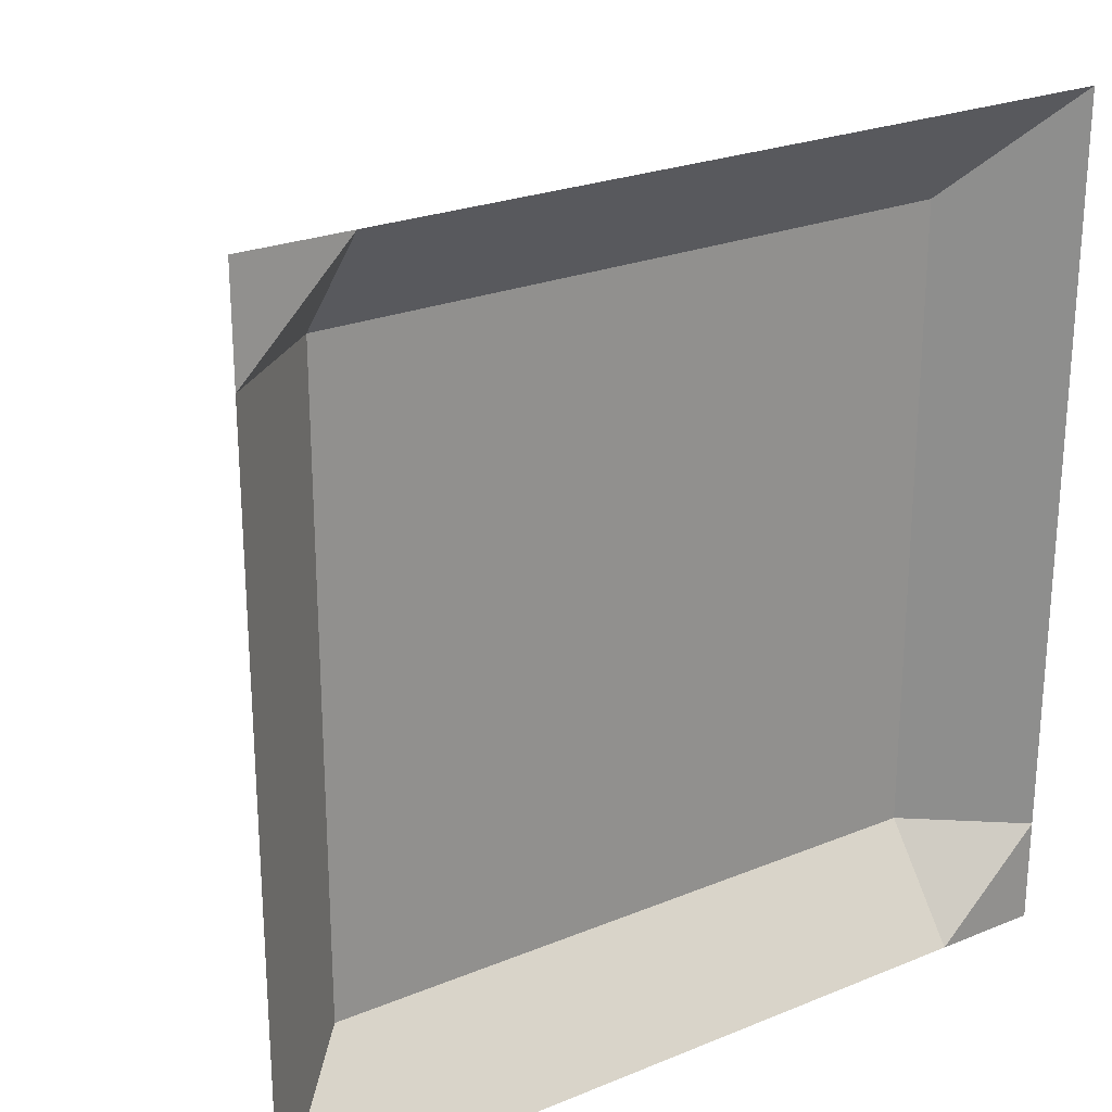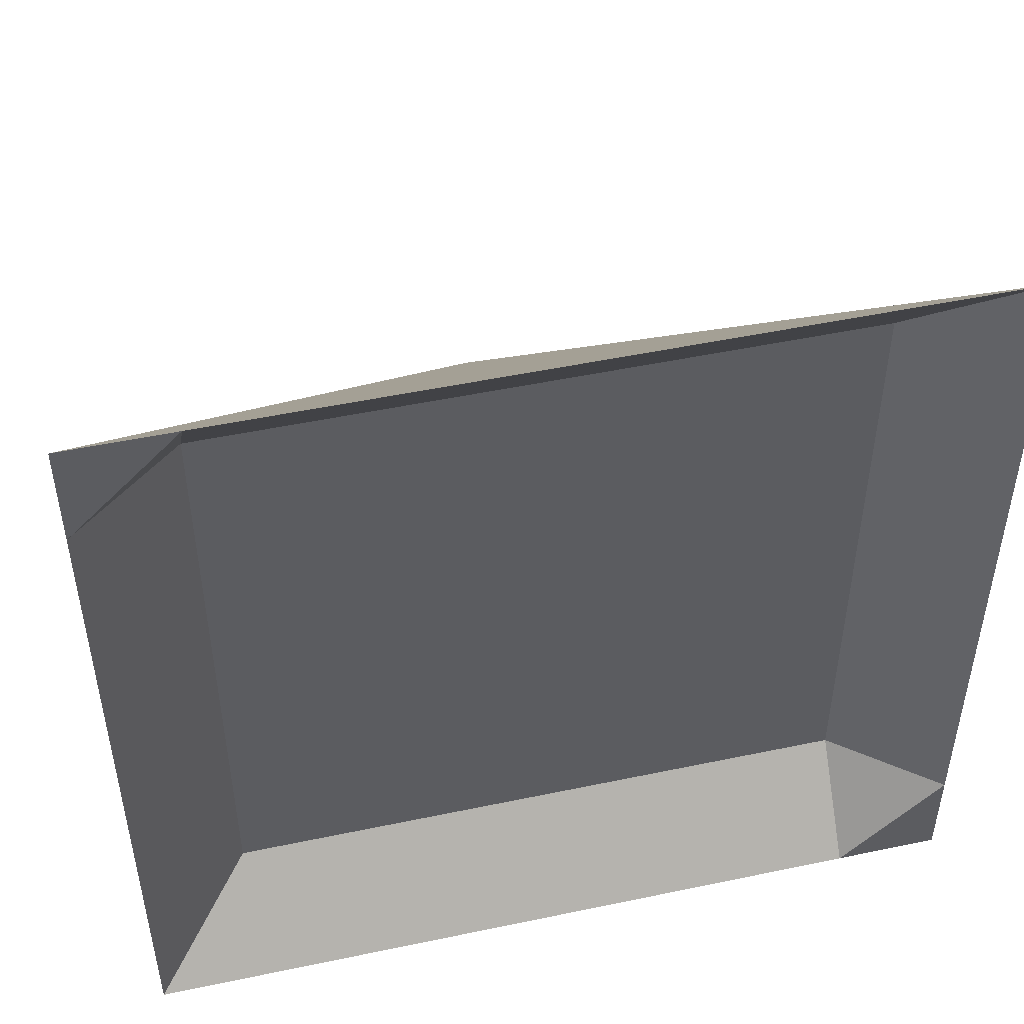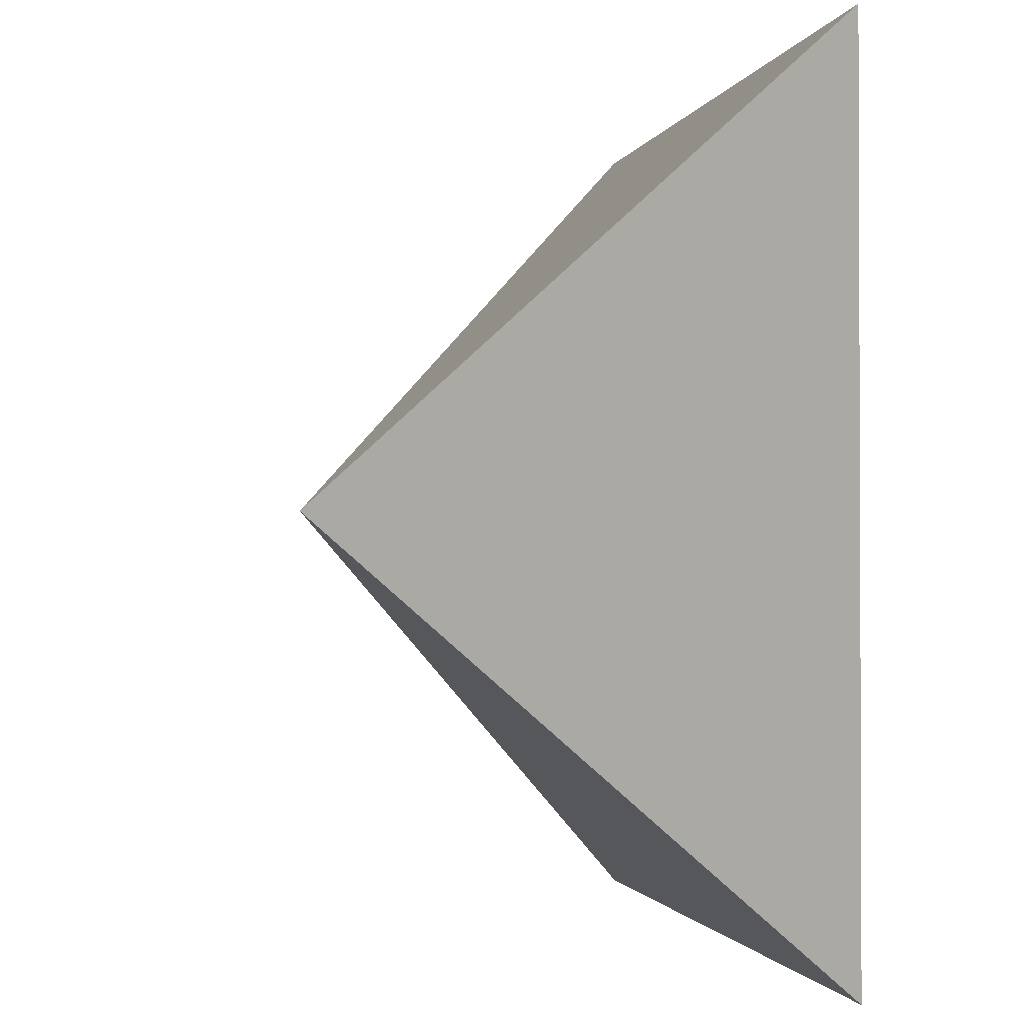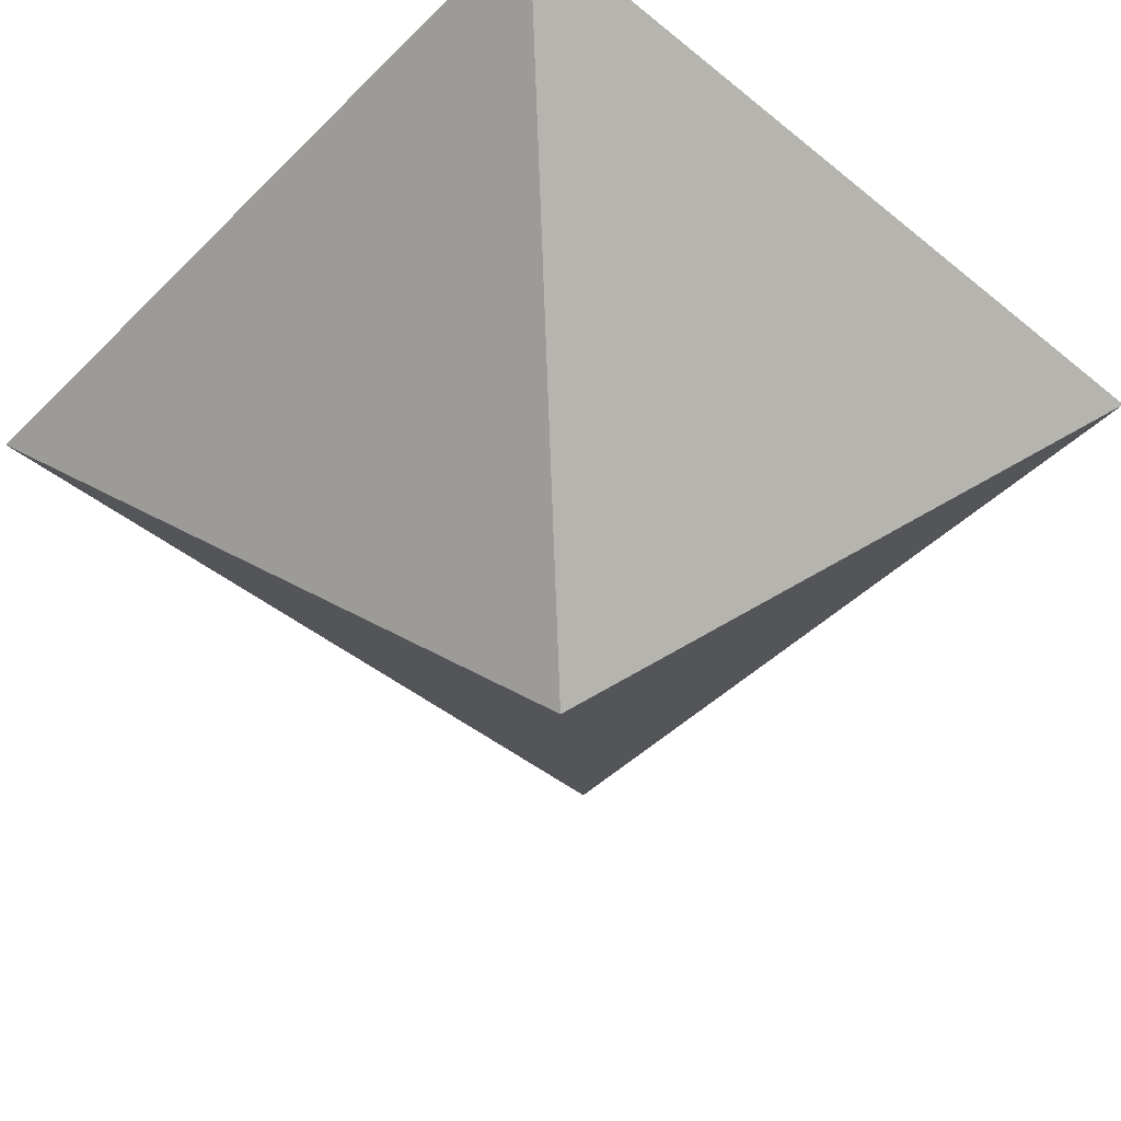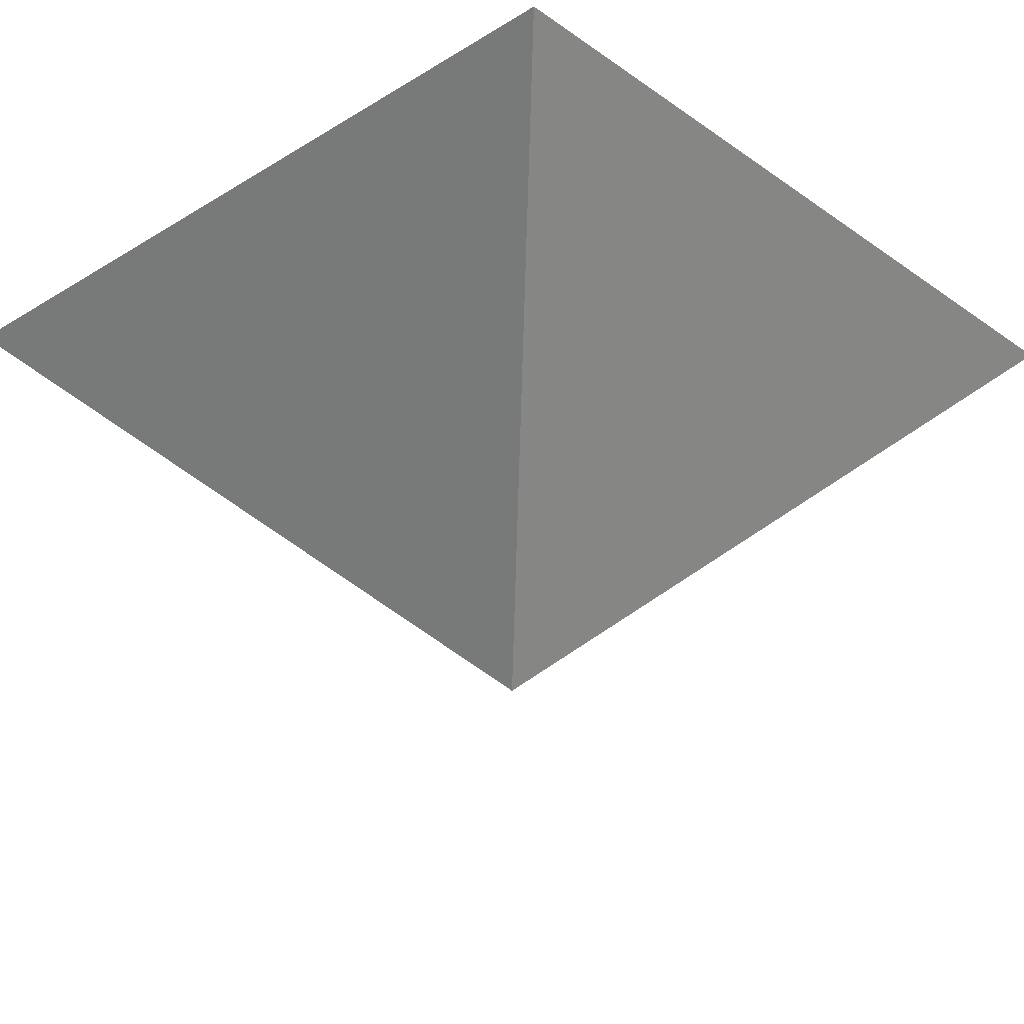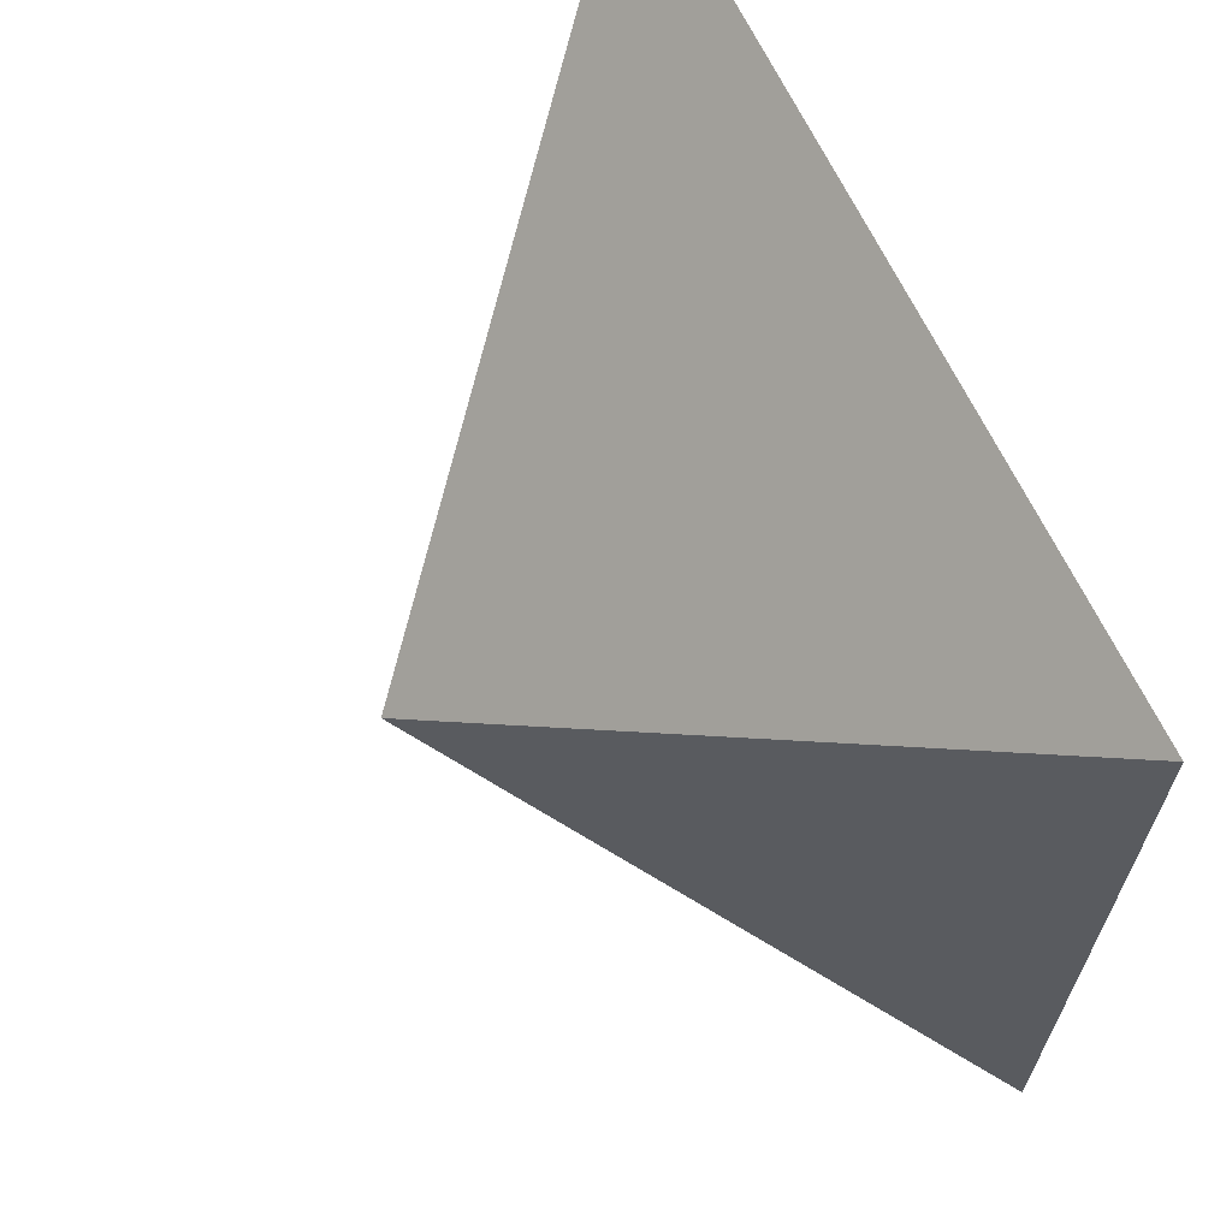
<metadata>
{"format":"obj","ext":"obj","renderer":"f3d","projection":"perspective","resolution":1024,"background":"white","views":[{"elev":24.5,"azim":-33.9,"up":"+Y"},{"elev":49.4,"azim":-13.1,"up":"+Y"},{"elev":-1.3,"azim":-101.8,"up":"+Y"},{"elev":-46.8,"azim":-42.3,"up":"+Z"},{"elev":-26.6,"azim":133.1,"up":"+Z"},{"elev":66.2,"azim":-115.4,"up":"+Y"}]}
</metadata>
<code>
o Bottom.001
v 0 0 -400.8
v -500 -500 99.97
v 500 -500 99.97
f 1 3 2
o Ground.001.001
v -500 -500 99.97
v -250 -500 99.97
v -500 -250 99.97
v -250 -250 -6.8e-05
v -375 -500 99.97
v -500 -375 99.97
v -375 -375 -6.8e-05
v -250 -375 -6.8e-05
v -375 -250 -6.8e-05
f 7 10 11
f 7 12 10
f 10 9 4
f 10 12 9
f 12 6 9
f 11 8 5
f 11 10 8
f 10 4 8
o Bottom.002
v 0 0 -400.8
v 500 500 99.97
v 500 -500 99.97
f 13 14 15
o Bottom.003
v 0 0 -400.8
v -500 500 99.97
v 500 500 99.97
f 16 17 18
o Bottom.004
v 0 0 -400.8
v -500 500 99.97
v -500 -500 99.97
f 19 21 20
o Ground.002.001
v 0 0 -6.8e-05
v 250 250 -6.8e-05
v 0 250 -6.8e-05
v 250 0 -6.8e-05
v 125 0 -6.8e-05
v 125 125 -6.8e-05
v 0 125 -6.8e-05
v 125 250 -6.8e-05
v 250 125 -6.8e-05
f 23 29 27
f 23 27 30
f 30 26 25
f 30 27 26
f 27 22 26
f 27 28 22
f 27 29 28
f 29 24 28
o Ground.003.001
v 0 -500 99.97
v 250 -500 99.97
v 250 -250 -6.8e-05
v 0 -250 -6.8e-05
v 125 -500 99.97
v 125 -375 -6.8e-05
v 0 -375 -6.8e-05
v 125 -250 -6.8e-05
v 250 -375 -6.8e-05
f 33 38 36
f 33 36 39
f 39 35 32
f 39 36 35
f 36 31 35
f 36 37 31
f 36 38 37
f 38 34 37
o Ground.004.001
v -500 0 99.97
v -500 250 99.97
v -250 0 -6.8e-05
v -250 250 -6.8e-05
v -375 0 -6.8e-05
v -500 125 99.97
v -375 125 -6.8e-05
v -375 250 -6.8e-05
v -250 125 -6.8e-05
f 43 47 46
f 42 48 44
f 44 46 40
f 44 48 46
f 48 43 46
f 46 45 40
f 46 47 45
f 47 41 45
o Ground.001.002
v 0 -500 99.97
v -250 -500 99.97
v -250 -250 -6.8e-05
v 0 -250 -6.8e-05
v -125 -500 99.97
v 0 -375 -6.8e-05
v -125 -375 -6.8e-05
v -125 -250 -6.8e-05
v -250 -375 -6.8e-05
f 52 55 54
f 52 56 55
f 55 57 50
f 55 56 57
f 56 51 57
f 54 53 49
f 54 55 53
f 55 50 53
o Ground.001.003
v 0 0 -6.8e-05
v -250 -250 -6.8e-05
v -250 0 -6.8e-05
v 0 -250 -6.8e-05
v -125 -125 -6.8e-05
v 0 -125 -6.8e-05
v -125 0 -6.8e-05
v -125 -250 -6.8e-05
v -250 -125 -6.8e-05
f 58 64 62
f 58 62 63
f 63 65 61
f 63 62 65
f 62 59 65
f 62 66 59
f 62 64 66
f 64 60 66
o Ground.001.004
v -500 0 99.97
v -500 -250 99.97
v -250 -250 -6.8e-05
v -250 0 -6.8e-05
v -500 -125 99.97
v -375 0 -6.8e-05
v -375 -250 -6.8e-05
v -250 -125 -6.8e-05
v -375 -125 -6.8e-05
f 69 74 73
f 70 72 75
f 75 71 68
f 75 72 71
f 72 67 71
f 73 75 68
f 73 74 75
f 74 70 75
o Ground.002.002
v 500 500 99.97
v 250 500 99.97
v 250 250 -6.8e-05
v 500 250 99.97
v 375 500 99.97
v 375 375 -6.8e-05
v 500 375 99.97
v 250 375 -6.8e-05
v 375 250 -6.8e-05
f 76 81 82
f 76 80 81
f 81 83 78
f 81 80 83
f 80 77 83
f 82 84 79
f 82 81 84
f 81 78 84
o Ground.002.003
v 500 0 99.97
v 250 250 -6.8e-05
v 500 250 99.97
v 250 0 -6.8e-05
v 500 125 99.97
v 375 0 -6.8e-05
v 375 125 -6.8e-05
v 375 250 -6.8e-05
v 250 125 -6.8e-05
f 87 91 89
f 87 92 91
f 91 93 88
f 91 92 93
f 92 86 93
f 89 90 85
f 89 91 90
f 91 88 90
o Ground.002.004
v 0 500 99.97
v 250 500 99.97
v 250 250 -6.8e-05
v 0 250 -6.8e-05
v 0 375 -6.8e-05
v 125 500 99.97
v 125 250 -6.8e-05
v 250 375 -6.8e-05
v 125 375 -6.8e-05
f 96 101 100
f 95 99 102
f 102 98 97
f 102 99 98
f 99 94 98
f 100 102 97
f 100 101 102
f 101 95 102
o Ground.003.002
v 500 0 99.97
v 500 -250 99.97
v 250 -250 -6.8e-05
v 250 0 -6.8e-05
v 500 -125 99.97
v 375 -125 -6.8e-05
v 375 0 -6.8e-05
v 250 -125 -6.8e-05
v 375 -250 -6.8e-05
f 103 108 107
f 103 109 108
f 108 110 105
f 108 109 110
f 109 106 110
f 107 111 104
f 107 108 111
f 108 105 111
o Ground.003.003
v 500 -500 99.97
v 500 -250 99.97
v 250 -500 99.97
v 250 -250 -6.8e-05
v 500 -375 99.97
v 375 -500 99.97
v 375 -375 -6.8e-05
v 375 -250 -6.8e-05
v 250 -375 -6.8e-05
f 113 118 116
f 113 119 118
f 118 120 114
f 118 119 120
f 119 115 120
f 116 117 112
f 116 118 117
f 118 114 117
o Ground.003.004
v 0 0 -6.8e-05
v 250 -250 -6.8e-05
v 250 0 -6.8e-05
v 0 -250 -6.8e-05
v 125 0 -6.8e-05
v 0 -125 -6.8e-05
v 125 -250 -6.8e-05
v 250 -125 -6.8e-05
v 125 -125 -6.8e-05
f 122 128 127
f 123 125 129
f 129 126 124
f 129 125 126
f 125 121 126
f 127 129 124
f 127 128 129
f 128 123 129
o Ground.004.002
v 0 500 99.97
v -250 500 99.97
v 0 250 -6.8e-05
v -250 250 -6.8e-05
v -125 500 99.97
v 0 375 -6.8e-05
v -125 375 -6.8e-05
v -250 375 -6.8e-05
v -125 250 -6.8e-05
f 130 134 136
f 132 135 138
f 138 136 133
f 138 135 136
f 135 130 136
f 136 137 133
f 136 134 137
f 134 131 137
o Ground.004.003
v 0 0 -6.8e-05
v -250 0 -6.8e-05
v 0 250 -6.8e-05
v -250 250 -6.8e-05
v -125 0 -6.8e-05
v 0 125 -6.8e-05
v -250 125 -6.8e-05
v -125 125 -6.8e-05
v -125 250 -6.8e-05
f 139 144 143
f 140 146 145
f 145 147 142
f 145 146 147
f 146 141 147
f 143 146 140
f 143 144 146
f 144 141 146
o Ground.004.004
v -500 500 99.97
v -500 250 99.97
v -250 500 99.97
v -250 250 -6.8e-05
v -500 375 99.97
v -375 500 99.97
v -375 250 -6.8e-05
v -250 375 -6.8e-05
v -375 375 -6.8e-05
f 151 155 154
f 150 153 156
f 156 152 149
f 156 153 152
f 153 148 152
f 154 156 149
f 154 155 156
f 155 150 156

</code>
